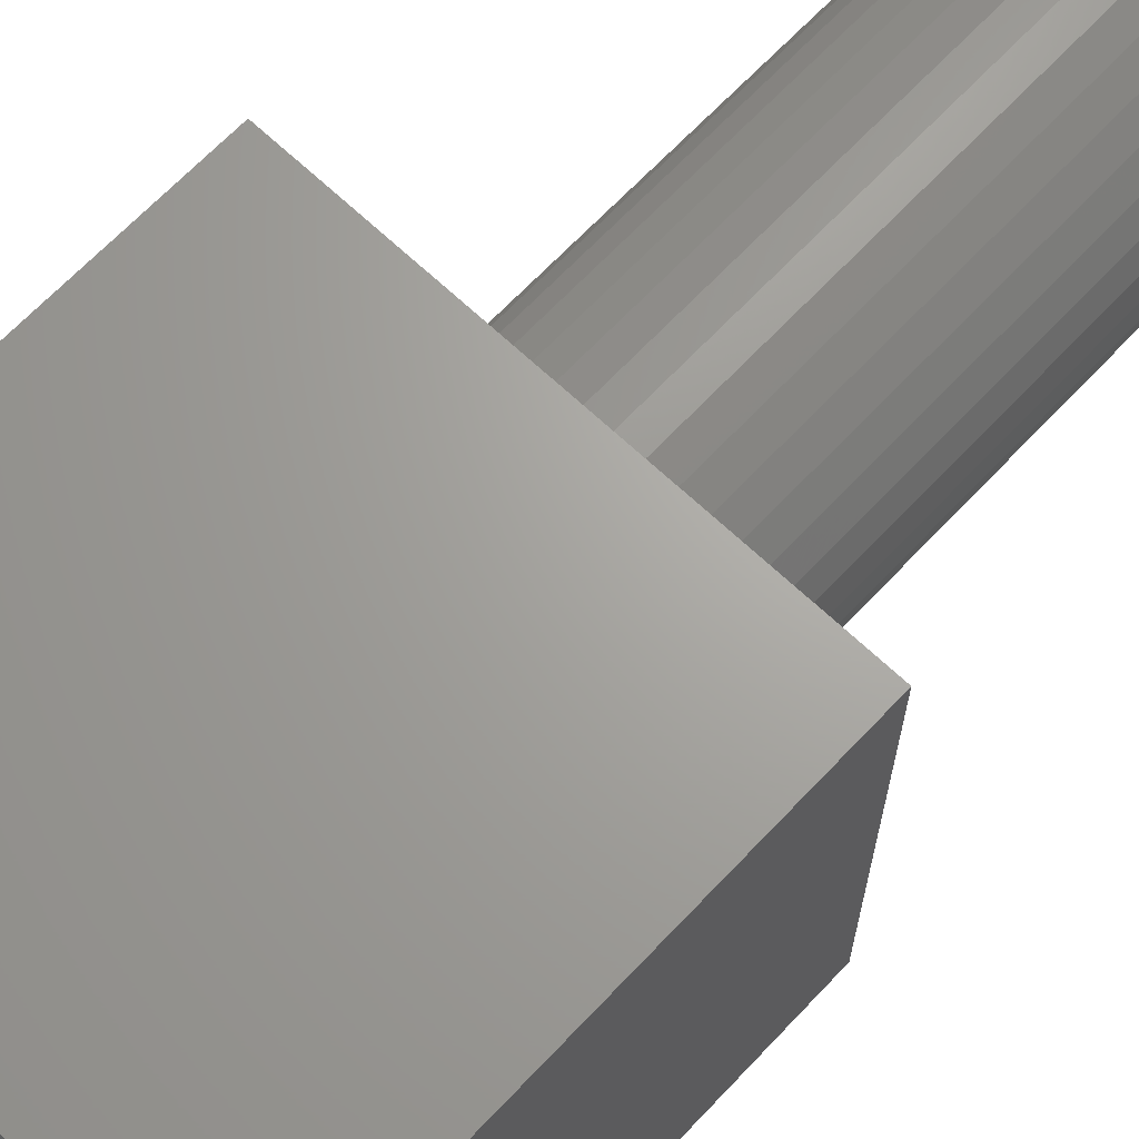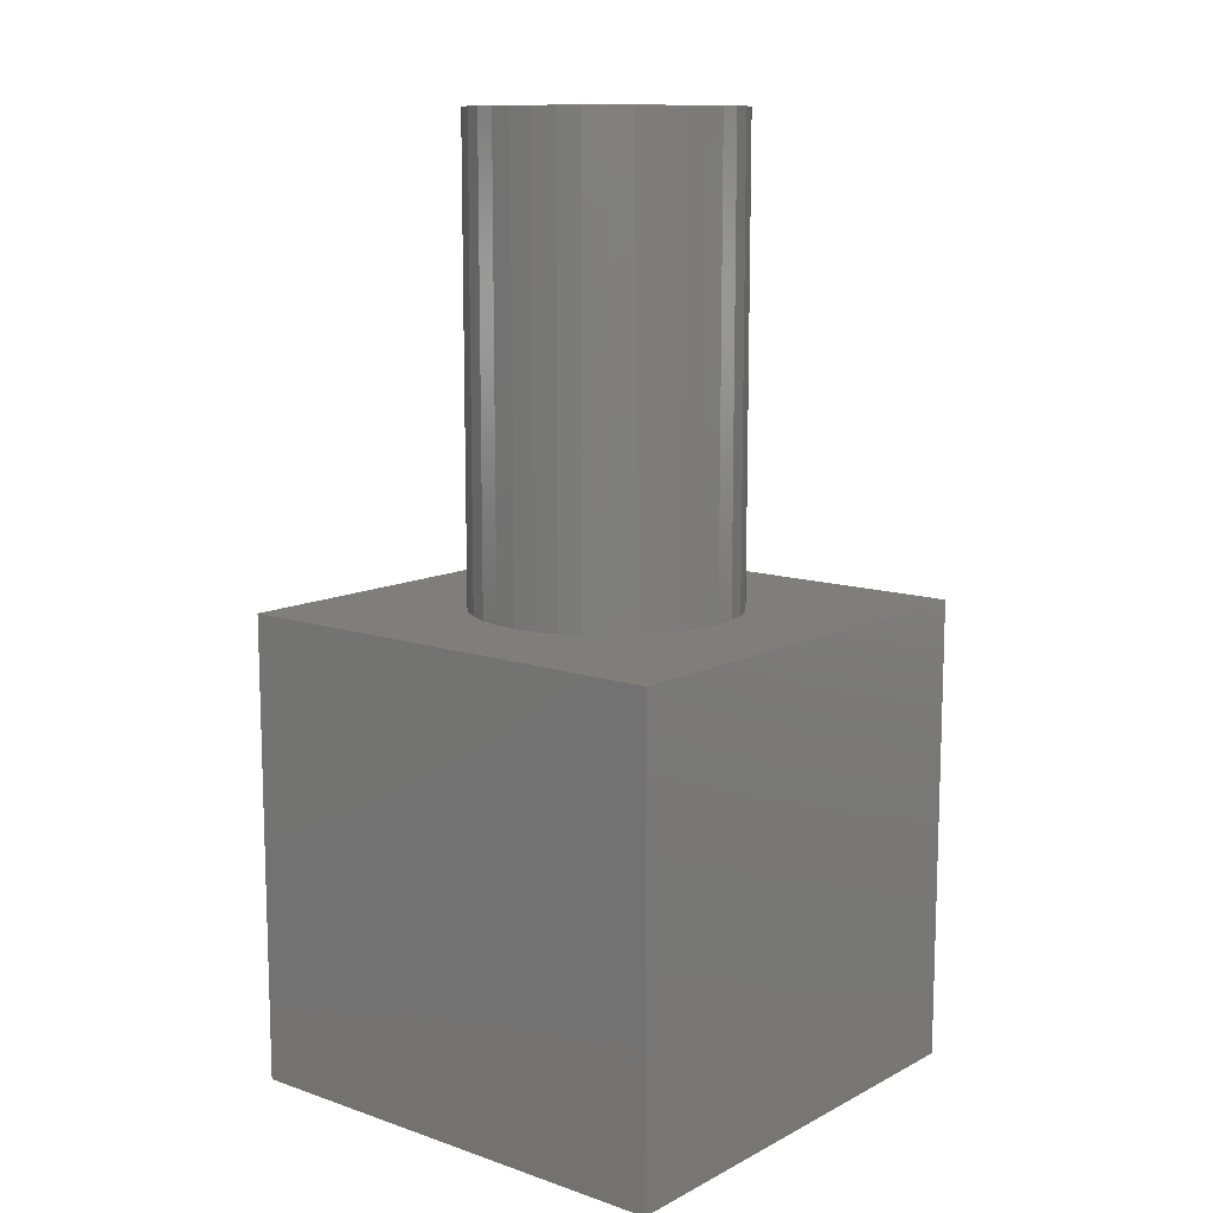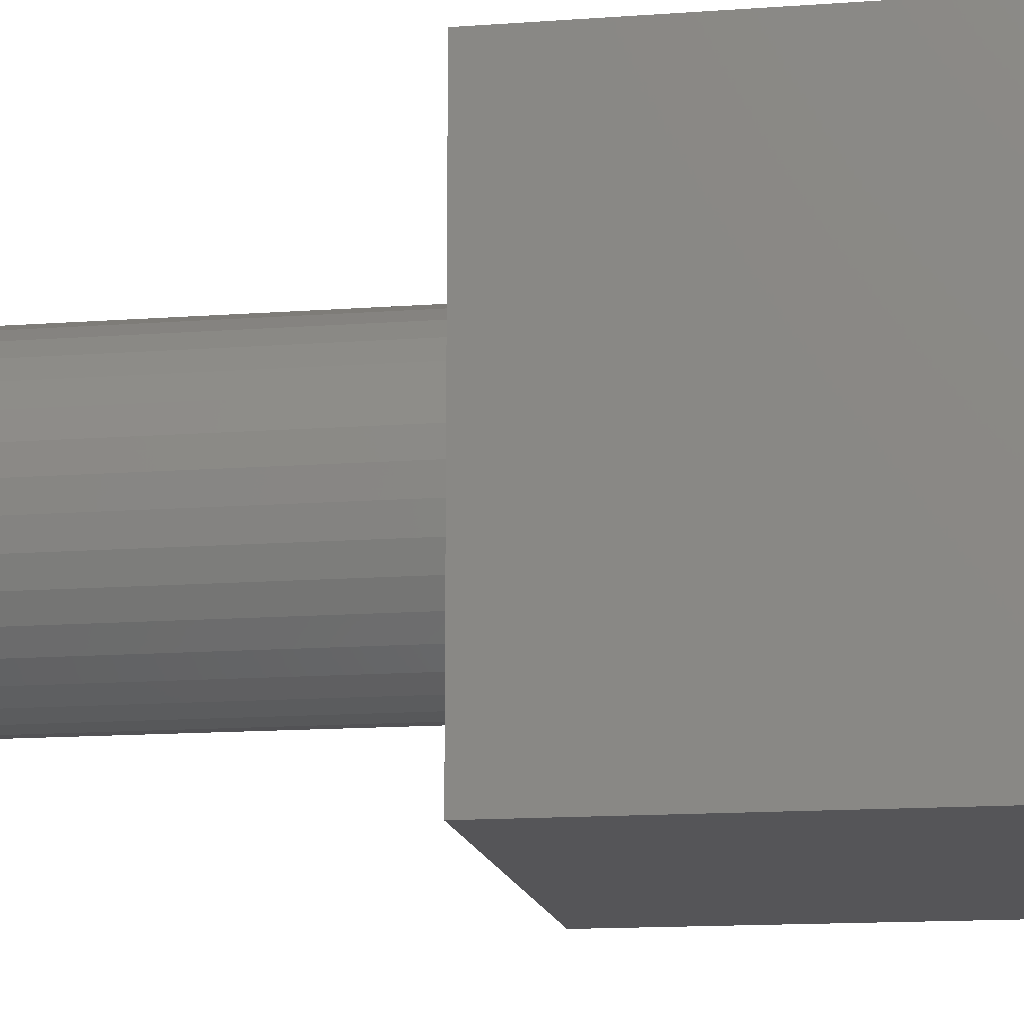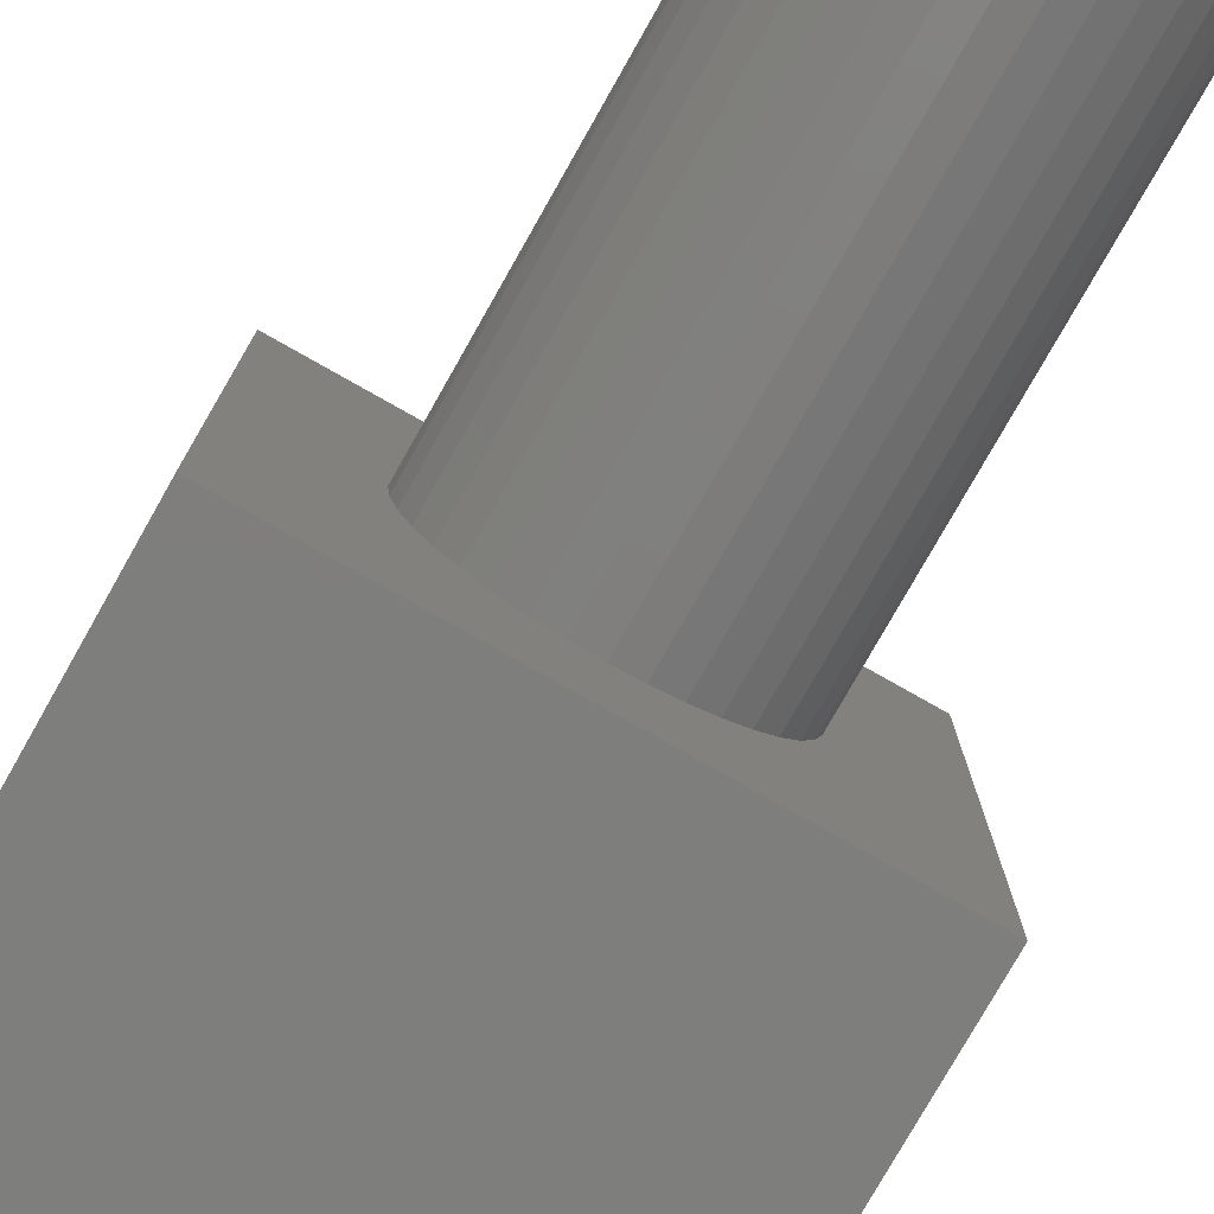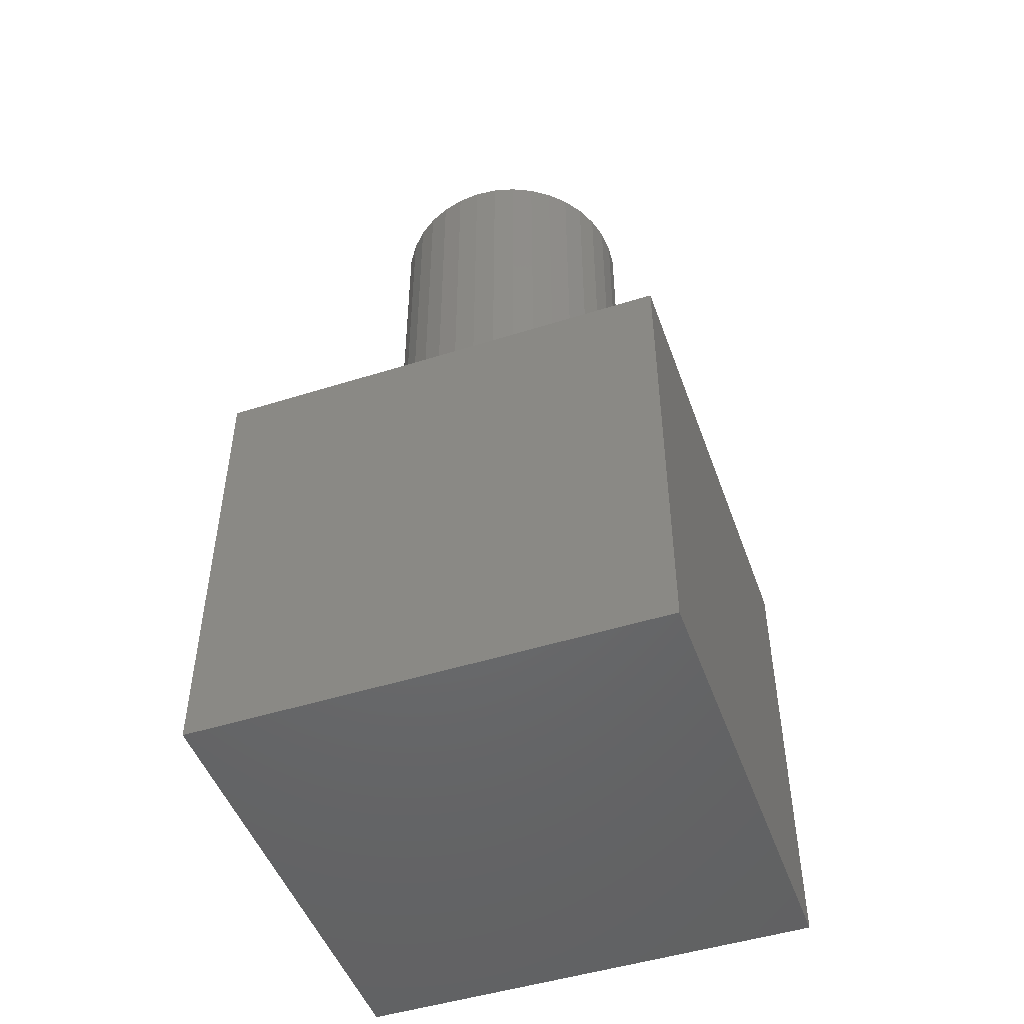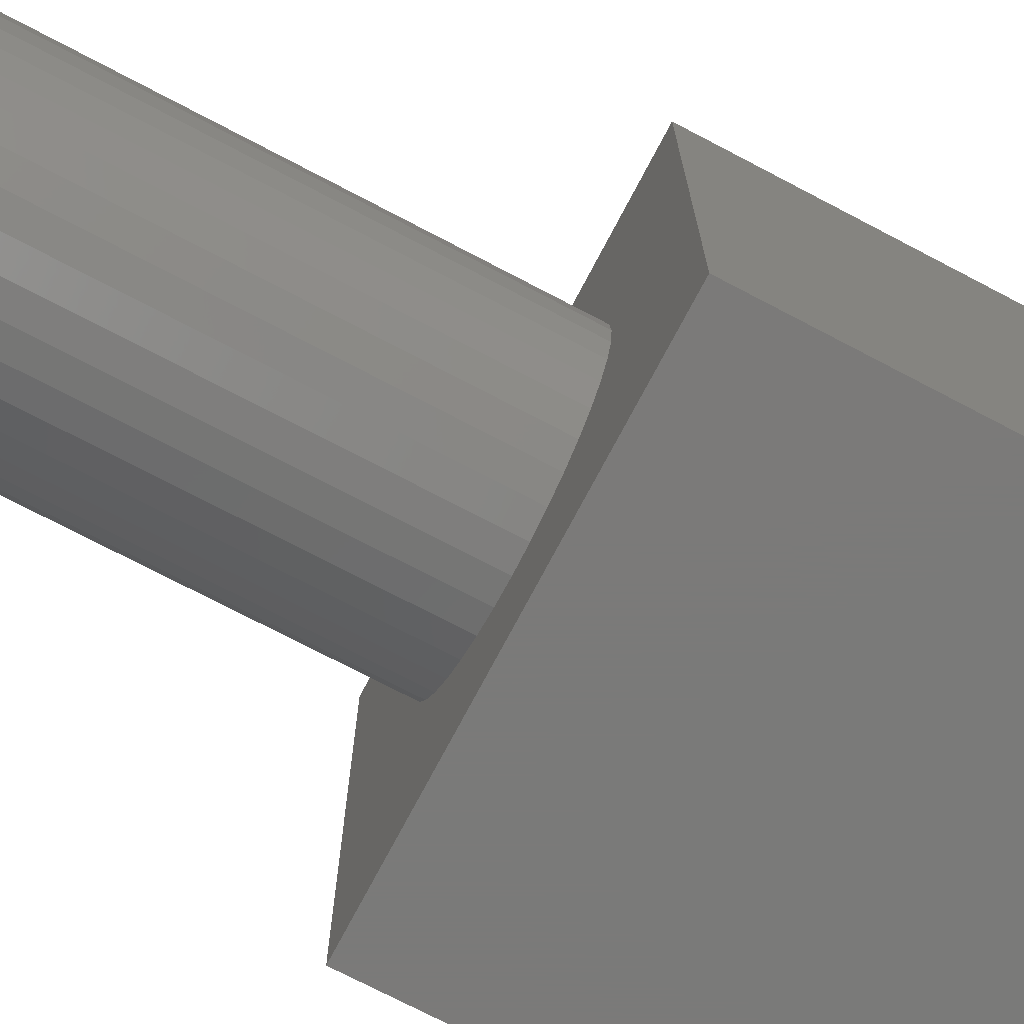
<metadata>
{"format":"stl","ext":"stl","renderer":"f3d","projection":"perspective","resolution":1024,"background":"white","views":[{"elev":67.3,"azim":-136.6,"up":"+Y"},{"elev":11.5,"azim":39.3,"up":"+Z"},{"elev":-14.2,"azim":99.2,"up":"+Y"},{"elev":-77.9,"azim":-29.5,"up":"+Y"},{"elev":-48.6,"azim":19.4,"up":"+Z"},{"elev":-73.4,"azim":62.3,"up":"+Y"}]}
</metadata>
<code>
# stl→obj: 80 verts, 156 faces
v 10 0 10
v 10 10 0
v 10 10 10
v 10 0 0
v 7.85 5 10
v 7.807 5.495 10
v 7.678 5.975 10
v 7.468 6.425 10
v 7.183 6.832 10
v 6.832 7.183 10
v 6.425 7.468 10
v 5.975 7.678 10
v 5.495 7.807 10
v 5 7.85 10
v 0 10 10
v 4.505 7.807 10
v 2.193 5.495 10
v 2.15 5 10
v 2.322 5.975 10
v 2.532 6.425 10
v 2.817 6.832 10
v 3.168 7.183 10
v 3.575 7.468 10
v 4.025 7.678 10
v 7.807 4.505 10
v 7.678 4.025 10
v 7.468 3.575 10
v 7.183 3.168 10
v 6.832 2.817 10
v 6.425 2.532 10
v 5.975 2.322 10
v 5.495 2.193 10
v 5 2.15 10
v 0 0 10
v 4.505 2.193 10
v 4.025 2.322 10
v 2.193 4.505 10
v 3.575 2.532 10
v 3.168 2.817 10
v 2.817 3.168 10
v 2.532 3.575 10
v 2.322 4.025 10
v 0 0 0
v 0 10 0
v 5.495 2.193 20
v 5 2.15 20
v 7.807 5.495 20
v 7.678 5.975 20
v 7.85 5 20
v 7.468 6.425 20
v 6.425 2.532 20
v 5.975 2.322 20
v 7.183 6.832 20
v 6.832 7.183 20
v 4.505 2.193 20
v 4.025 2.322 20
v 2.817 3.168 20
v 3.168 2.817 20
v 3.168 7.183 20
v 3.575 7.468 20
v 2.322 5.975 20
v 2.193 5.495 20
v 7.183 3.168 20
v 7.468 3.575 20
v 2.817 6.832 20
v 4.025 7.678 20
v 4.505 7.807 20
v 3.575 2.532 20
v 2.532 6.425 20
v 2.15 5 20
v 6.832 2.817 20
v 5.495 7.807 20
v 5.975 7.678 20
v 2.193 4.505 20
v 2.322 4.025 20
v 2.532 3.575 20
v 7.678 4.025 20
v 7.807 4.505 20
v 6.425 7.468 20
v 5 7.85 20
f 1 2 3
f 2 1 4
f 3 5 1
f 3 6 5
f 3 7 6
f 3 8 7
f 3 9 8
f 3 10 9
f 3 11 10
f 3 12 11
f 3 13 12
f 3 14 13
f 15 14 3
f 14 15 16
f 17 15 18
f 19 15 17
f 20 15 19
f 21 15 20
f 22 15 21
f 23 15 22
f 24 15 23
f 16 15 24
f 25 1 5
f 26 1 25
f 27 1 26
f 28 1 27
f 29 1 28
f 30 1 29
f 31 1 30
f 32 1 31
f 33 1 32
f 34 33 35
f 34 35 36
f 34 18 15
f 18 34 37
f 33 34 1
f 38 34 36
f 39 34 38
f 40 34 39
f 41 34 40
f 42 34 41
f 37 34 42
f 43 15 44
f 15 43 34
f 2 15 3
f 15 2 44
f 43 1 34
f 1 43 4
f 33 45 46
f 45 33 32
f 47 7 48
f 7 47 6
f 49 6 47
f 6 49 5
f 48 8 50
f 8 48 7
f 31 51 52
f 51 31 30
f 53 10 54
f 10 53 9
f 36 55 56
f 55 36 35
f 35 46 55
f 46 35 33
f 39 57 40
f 57 39 58
f 23 59 60
f 59 23 22
f 17 61 19
f 61 17 62
f 63 27 64
f 27 63 28
f 32 52 45
f 52 32 31
f 21 59 22
f 59 21 65
f 50 9 53
f 9 50 8
f 24 60 66
f 60 24 23
f 16 66 67
f 66 16 24
f 38 56 68
f 56 38 36
f 19 69 20
f 69 19 61
f 18 62 17
f 62 18 70
f 71 28 63
f 28 71 29
f 12 72 73
f 72 12 13
f 42 74 37
f 74 42 75
f 30 71 51
f 71 30 29
f 39 68 58
f 68 39 38
f 41 75 42
f 75 41 76
f 40 76 41
f 76 40 57
f 77 25 78
f 25 77 26
f 78 5 49
f 5 78 25
f 10 79 54
f 79 10 11
f 13 80 72
f 80 13 14
f 64 26 77
f 26 64 27
f 11 73 79
f 73 11 12
f 14 67 80
f 67 14 16
f 37 70 18
f 70 37 74
f 47 78 49
f 48 78 47
f 48 77 78
f 50 77 48
f 50 64 77
f 53 64 50
f 53 63 64
f 54 63 53
f 54 71 63
f 79 71 54
f 79 51 71
f 73 51 79
f 73 52 51
f 72 52 73
f 72 45 52
f 80 45 72
f 80 46 45
f 67 46 80
f 67 55 46
f 66 55 67
f 66 56 55
f 60 56 66
f 60 68 56
f 59 68 60
f 59 58 68
f 65 58 59
f 65 57 58
f 69 57 65
f 69 76 57
f 61 76 69
f 61 75 76
f 62 75 61
f 62 74 75
f 74 62 70
f 20 65 21
f 65 20 69
f 43 2 4
f 2 43 44

</code>
